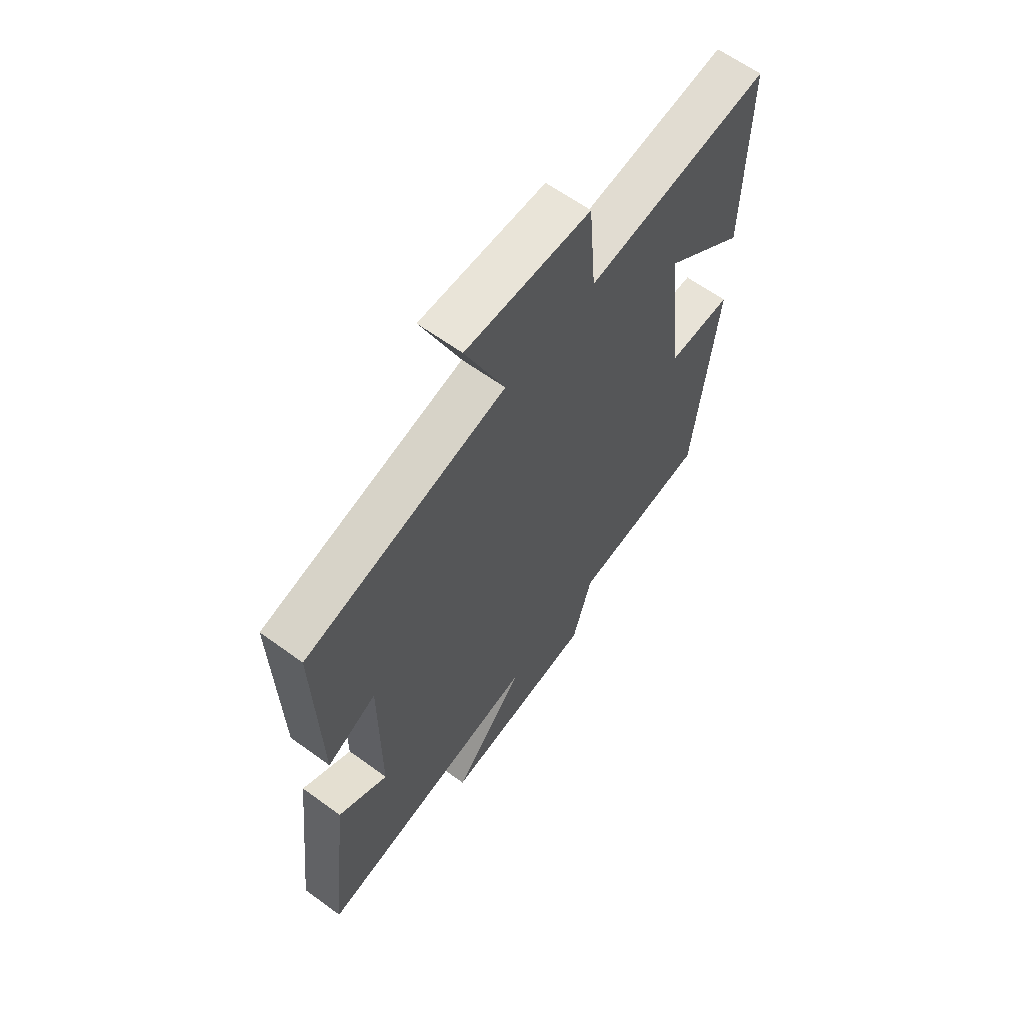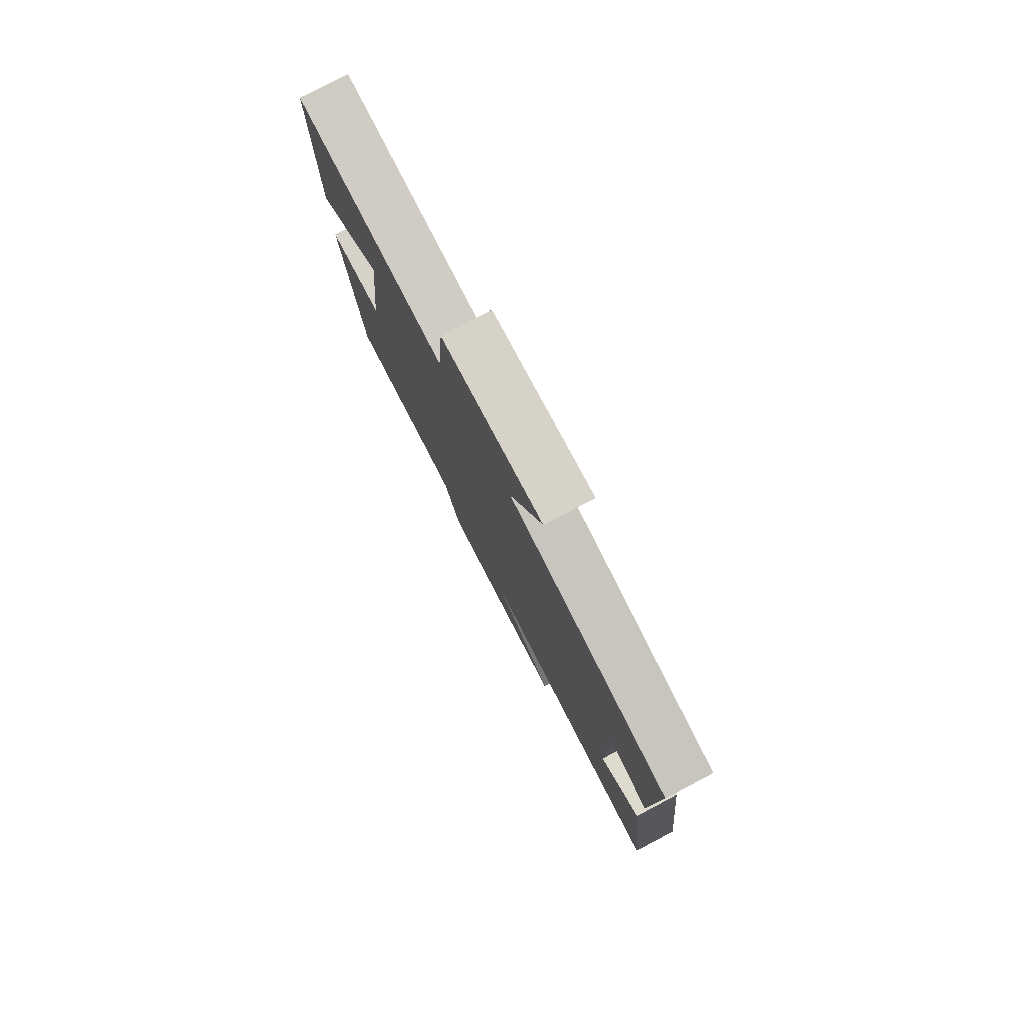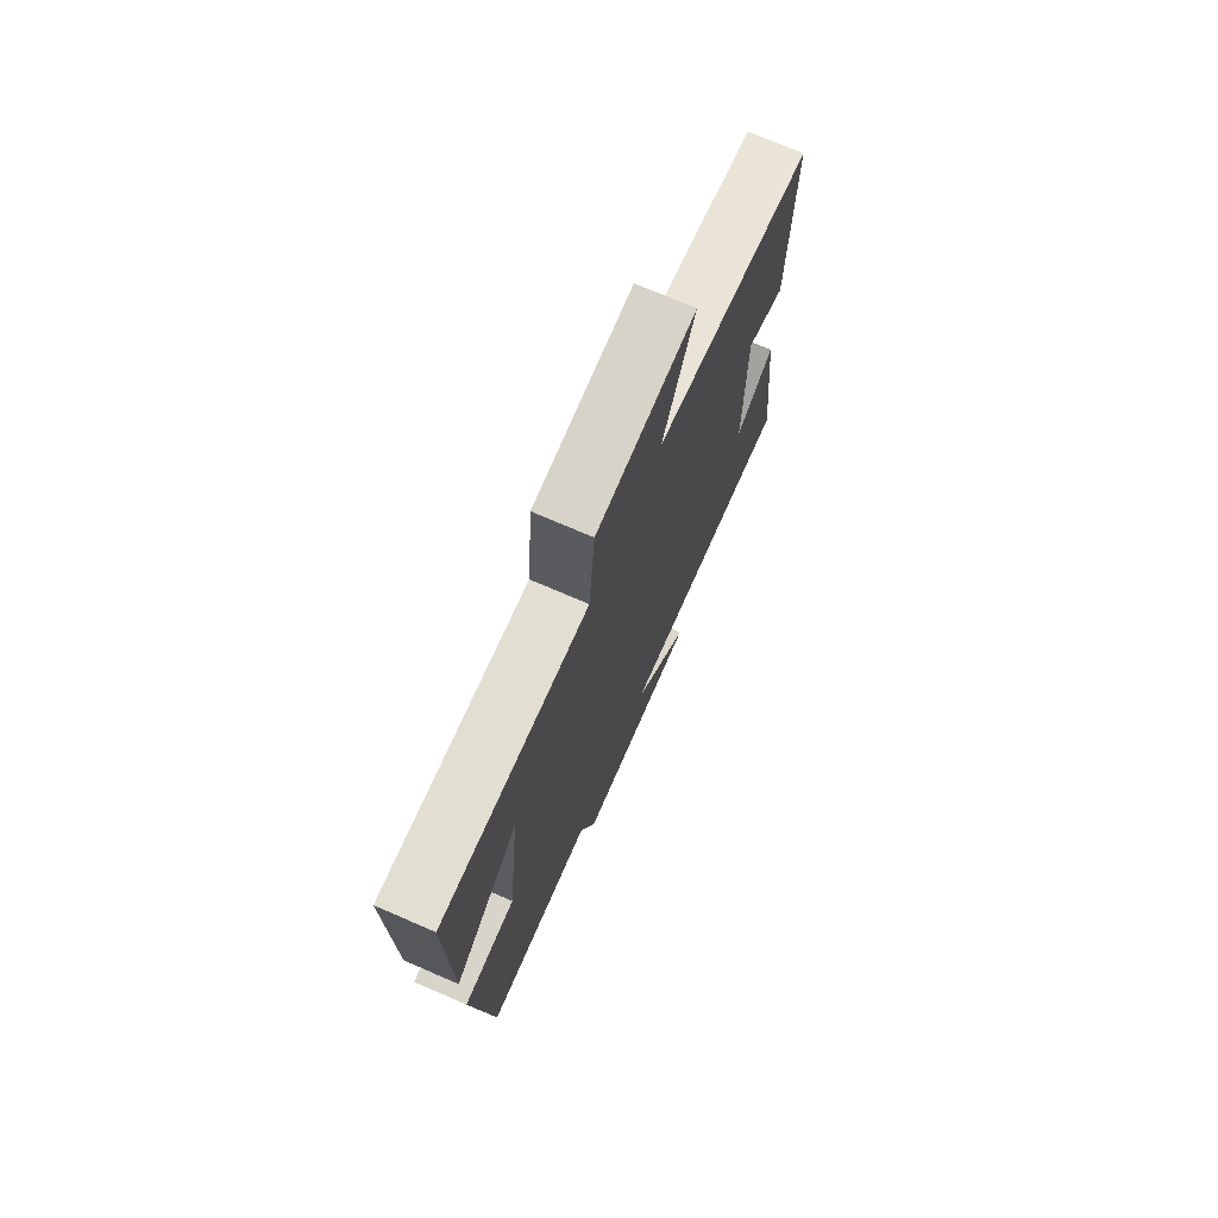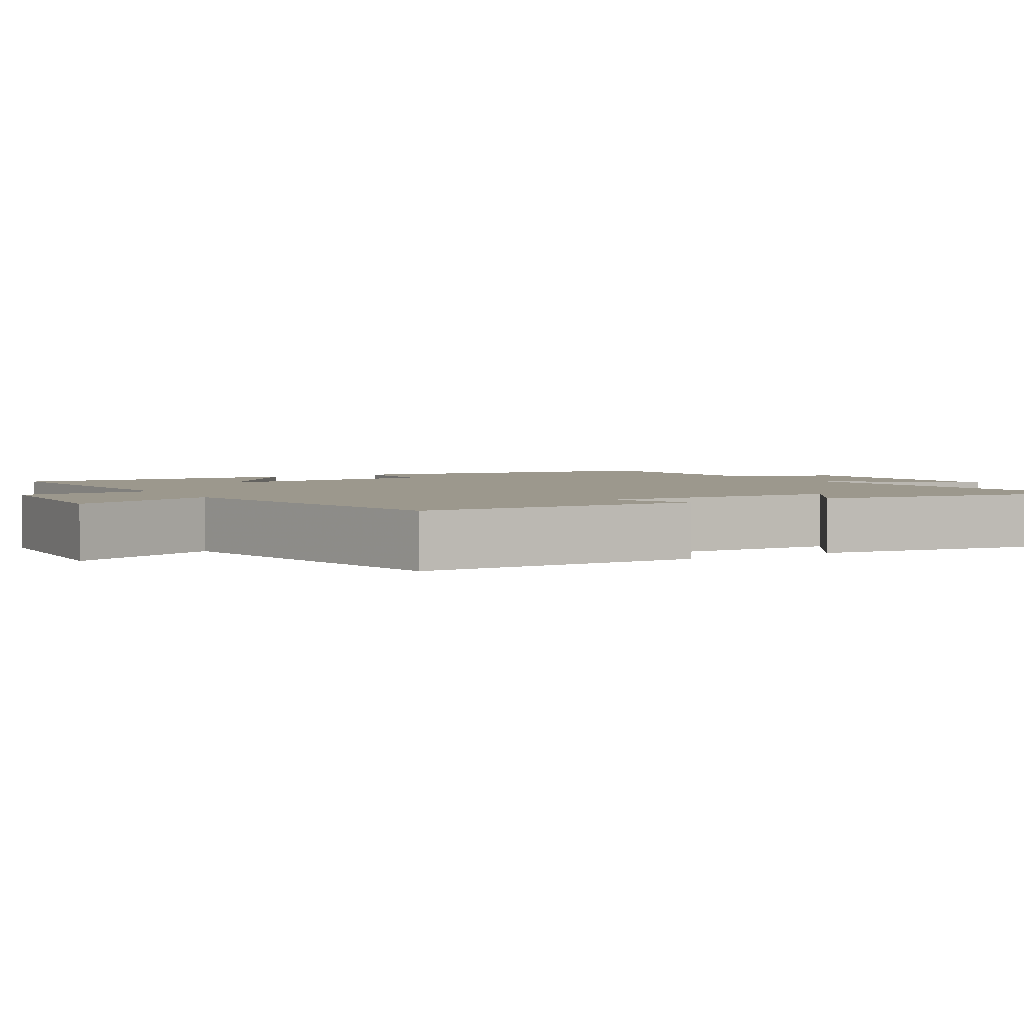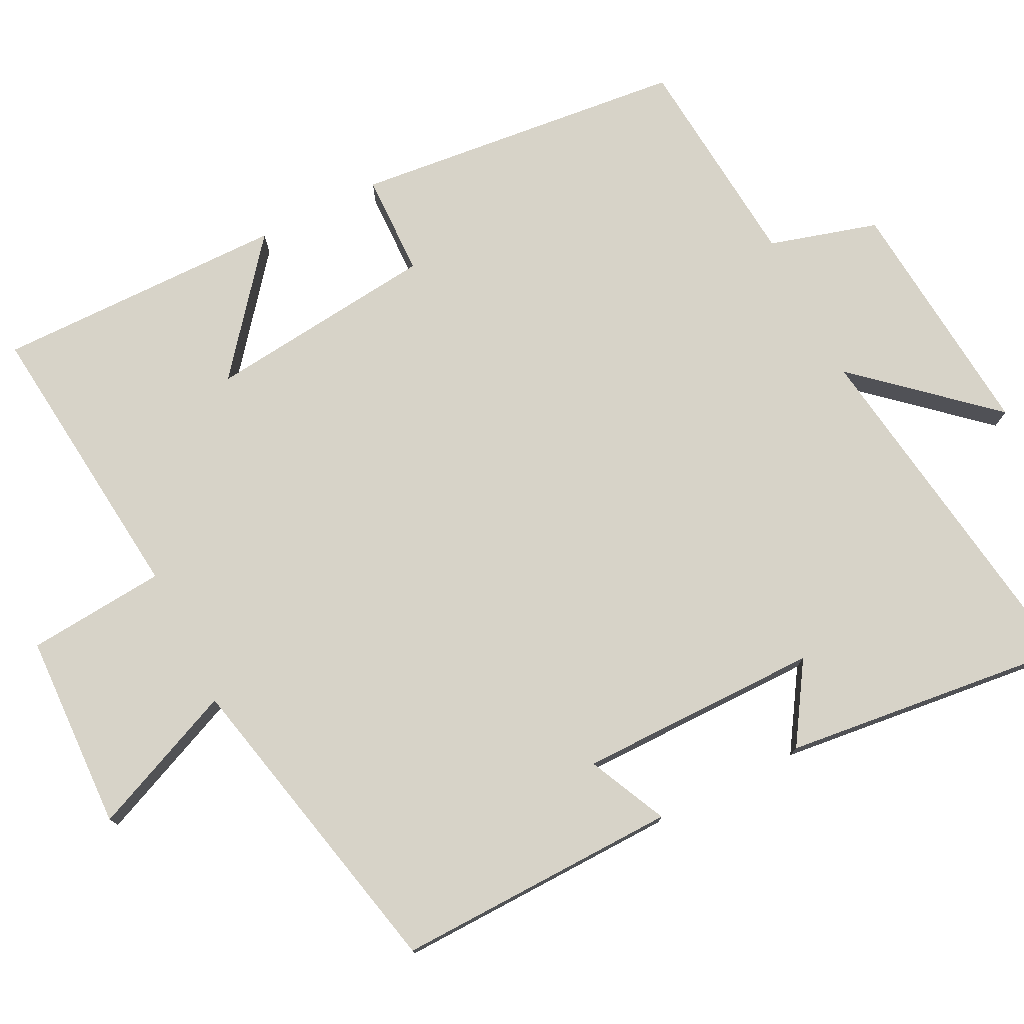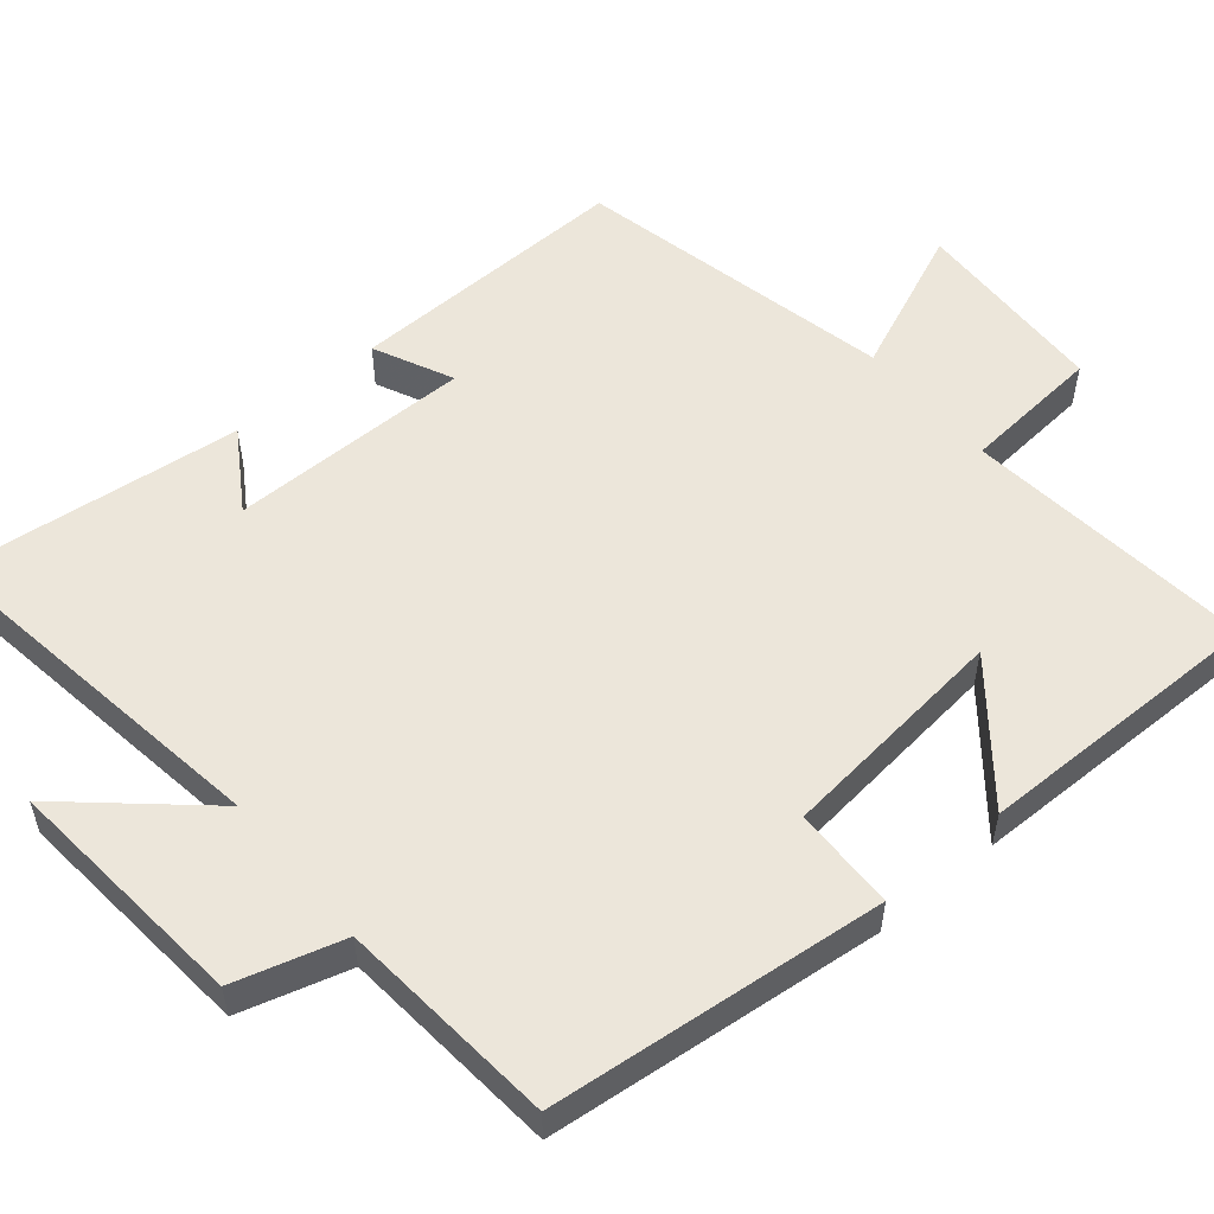
<metadata>
{"format":"obj","ext":"obj","renderer":"f3d","projection":"perspective","resolution":1024,"background":"white","views":[{"elev":62.9,"azim":126.4,"up":"+Z"},{"elev":79.3,"azim":62.2,"up":"+Z"},{"elev":73.8,"azim":-66.7,"up":"+Z"},{"elev":3.1,"azim":60.9,"up":"+Y"},{"elev":76.5,"azim":63.3,"up":"+Y"},{"elev":54.5,"azim":-129.9,"up":"+Y"}]}
</metadata>
<code>
v -0.453 0.07 -0.474
v -0.5 0.07 -0.025
v -0.362 0.07 -0.022
v -0.328 0.07 0.288
v -0.5 0.07 0.149
v -0.504 0.07 0.541
v -0.114 0.07 0.5
v -0.098 0.07 0.687
v 0.166 0.07 0.697
v 0.082 0.07 0.5
v 0.509 0.07 0.406
v 0.5 0.07 0.024
v 0.394 0.07 0.074
v 0.394 0.07 -0.252
v 0.5 0.07 -0.184
v 0.544 0.07 -0.571
v 0.056 0.07 -0.5
v 0.212 0.07 -0.676
v -0.118 0.07 -0.646
v -0.16 0.07 -0.5
v -0.453 0 -0.474
v -0.5 0 -0.025
v -0.362 0 -0.022
v -0.328 0 0.288
v -0.5 0 0.149
v -0.504 0 0.541
v -0.114 0 0.5
v -0.098 0 0.687
v 0.166 0 0.697
v 0.082 0 0.5
v 0.509 0 0.406
v 0.5 0 0.024
v 0.394 0 0.074
v 0.394 0 -0.252
v 0.5 0 -0.184
v 0.544 0 -0.571
v 0.056 0 -0.5
v 0.212 0 -0.676
v -0.118 0 -0.646
v -0.16 0 -0.5
f 17 18 19 20
f 1 2 3
f 20 1 3
f 17 20 3
f 14 15 16 17
f 17 3 4
f 14 17 4
f 13 14 4
f 10 11 12 13
f 10 13 4
f 7 8 9 10
f 7 10 4
f 4 5 6 7
f 40 39 38 37
f 23 22 21
f 23 21 40
f 23 40 37
f 37 36 35 34
f 24 23 37
f 24 37 34
f 24 34 33
f 33 32 31 30
f 24 33 30
f 30 29 28 27
f 24 30 27
f 27 26 25 24
f 1 21 22 2
f 2 22 23 3
f 3 23 24 4
f 4 24 25 5
f 5 25 26 6
f 6 26 27 7
f 7 27 28 8
f 8 28 29 9
f 9 29 30 10
f 10 30 31 11
f 11 31 32 12
f 12 32 33 13
f 13 33 34 14
f 14 34 35 15
f 15 35 36 16
f 16 36 37 17
f 17 37 38 18
f 18 38 39 19
f 19 39 40 20
f 20 40 21 1

</code>
